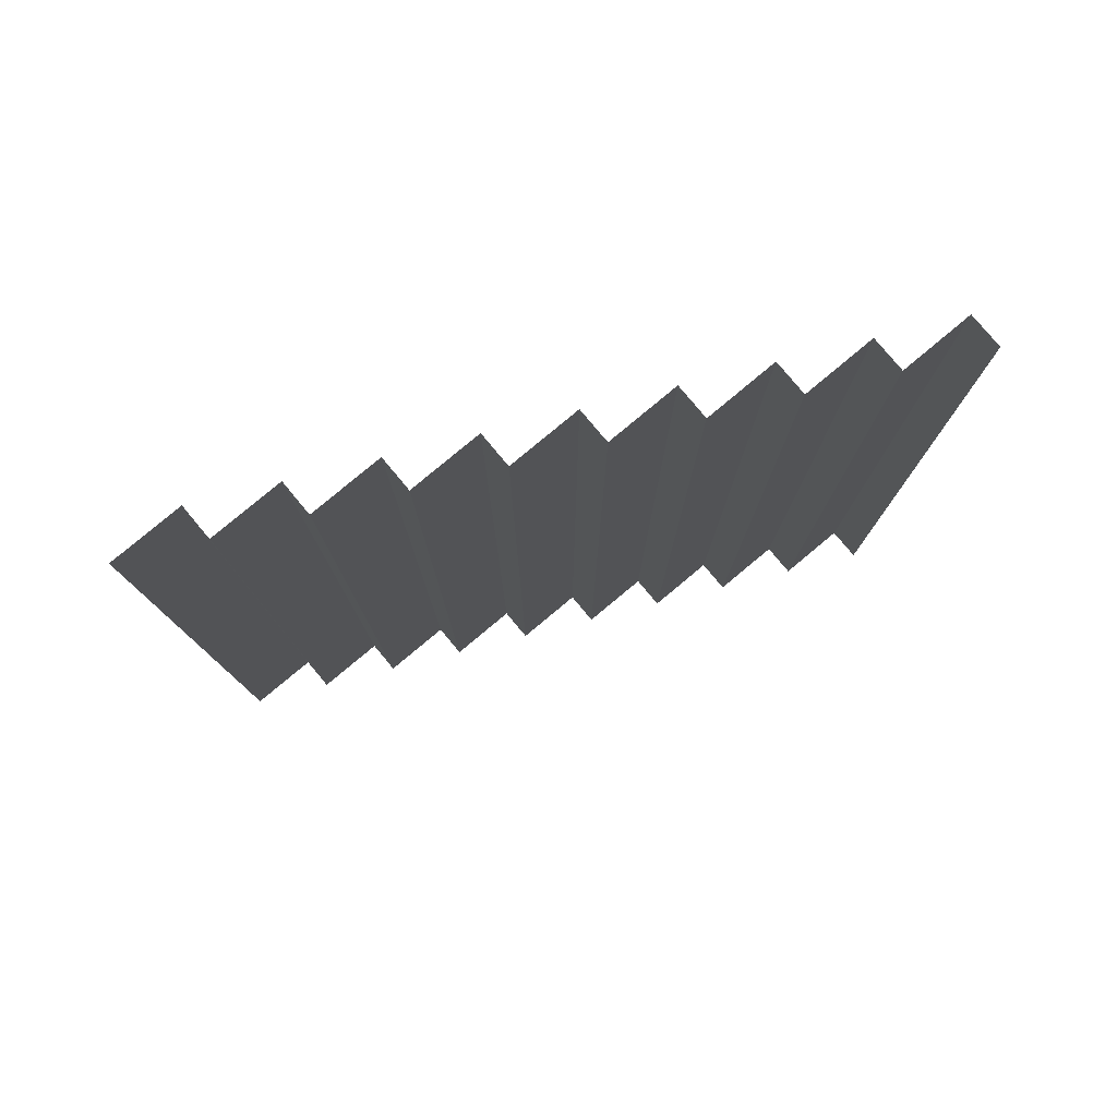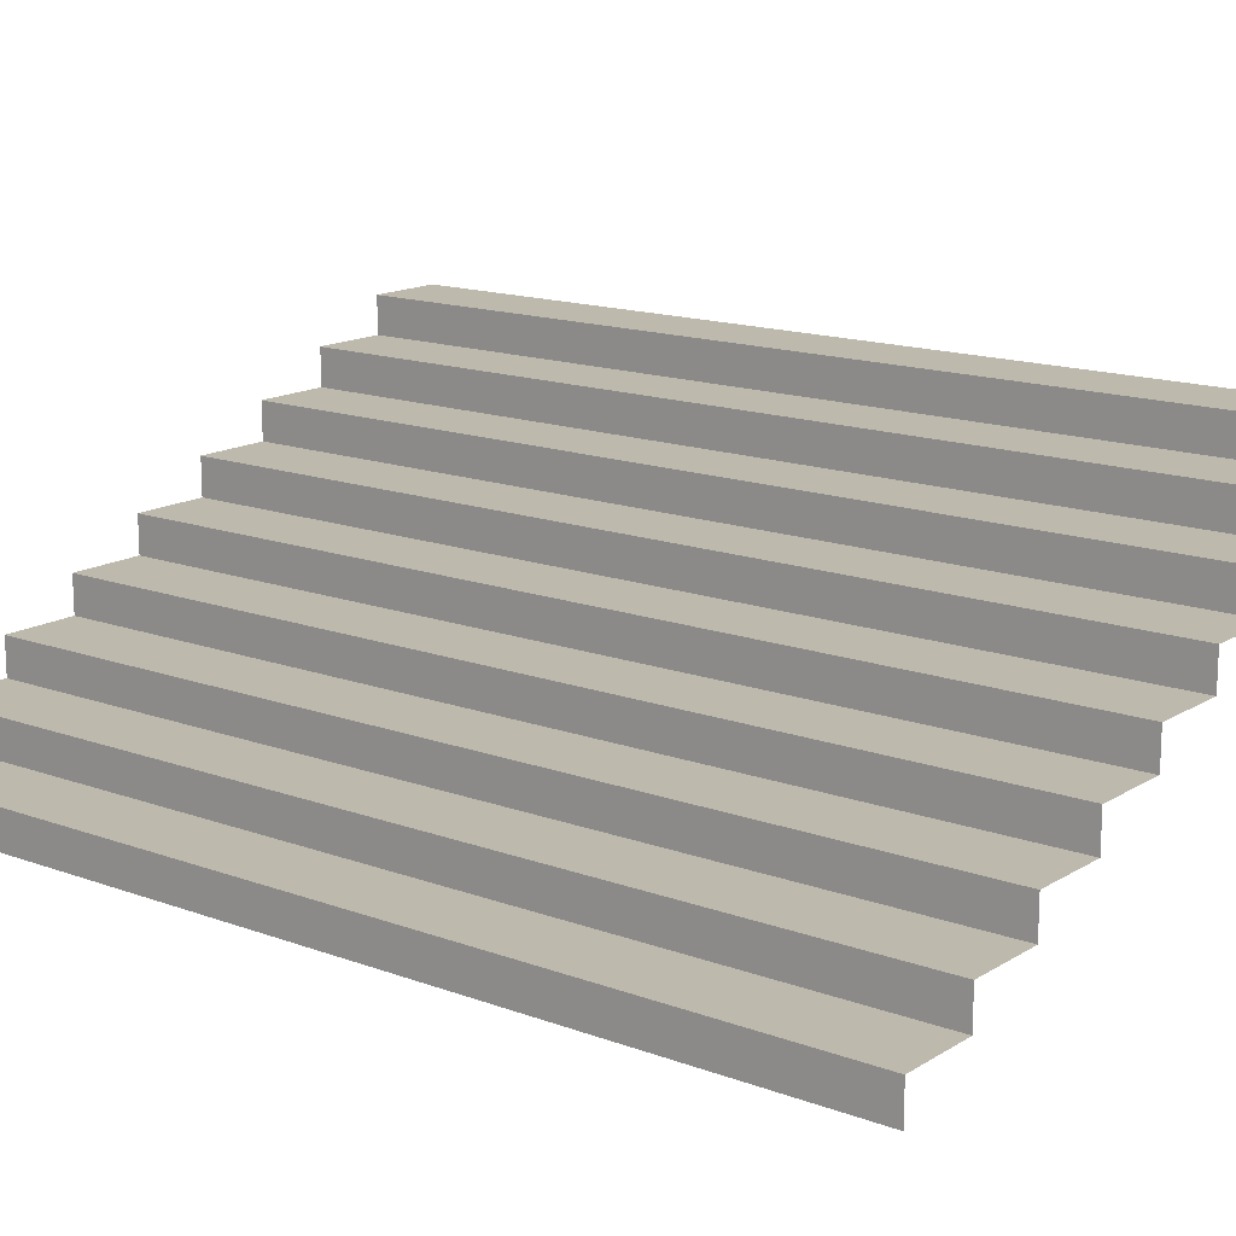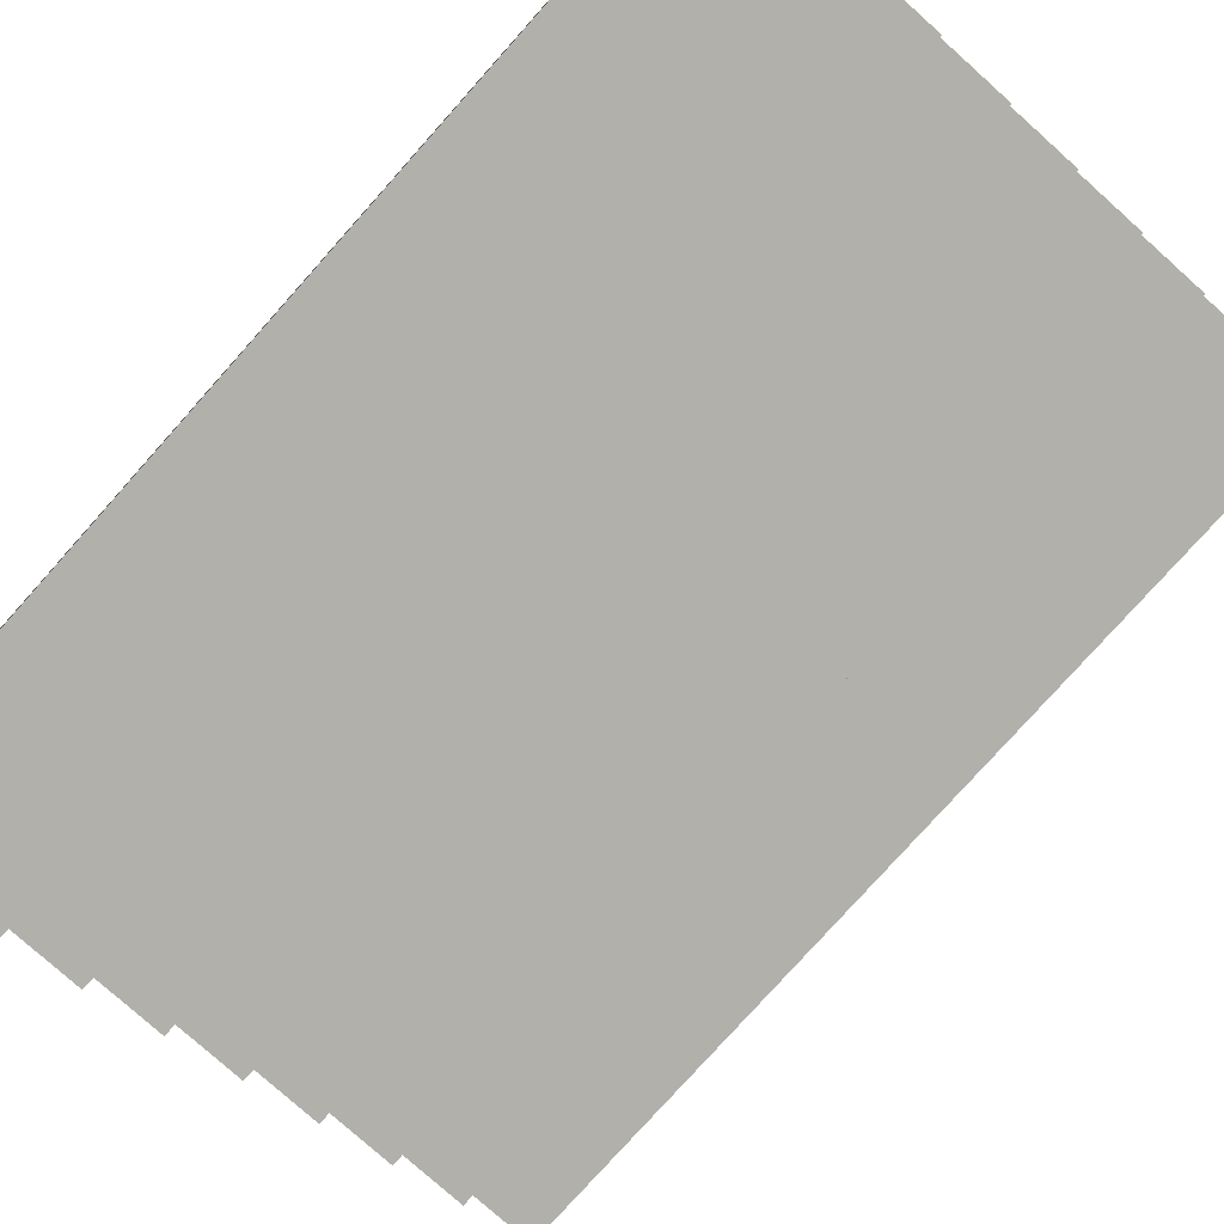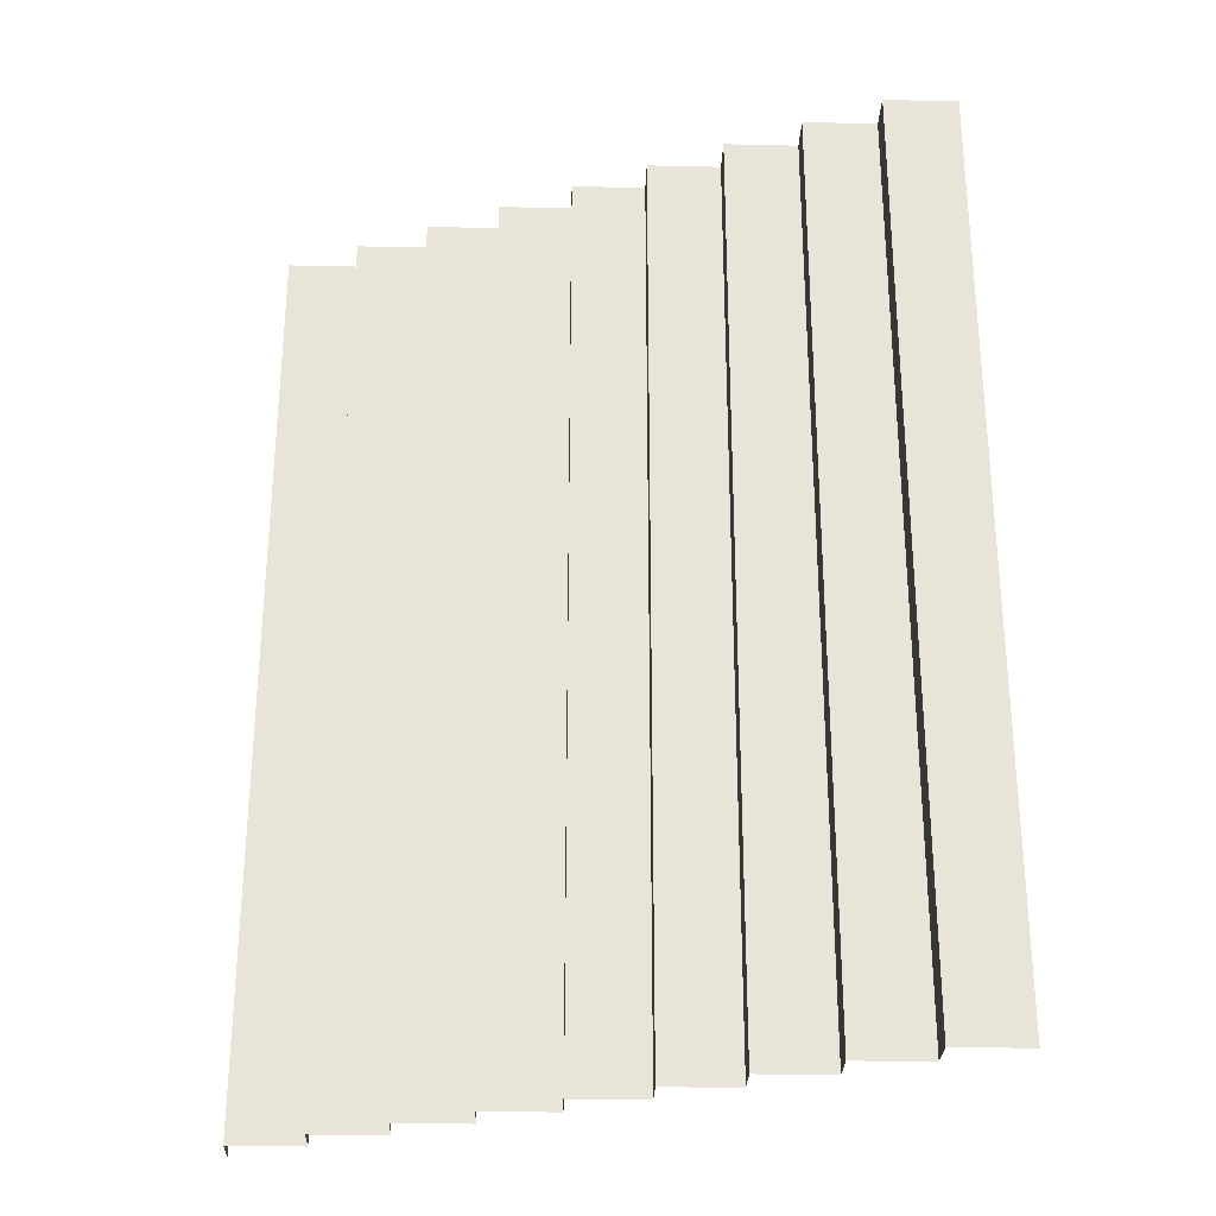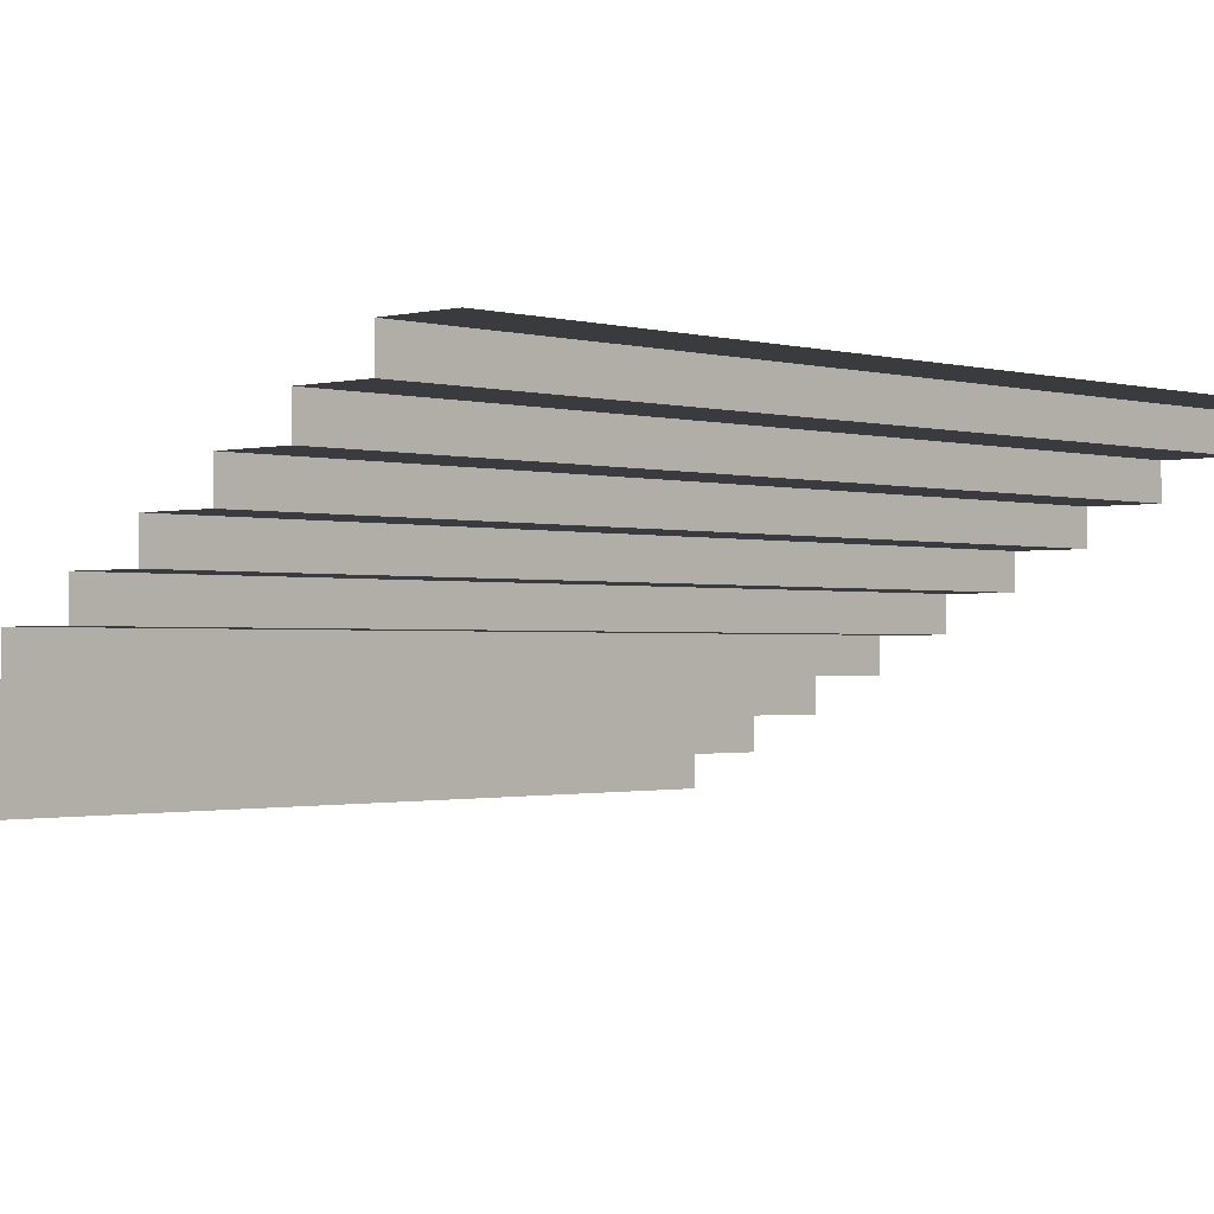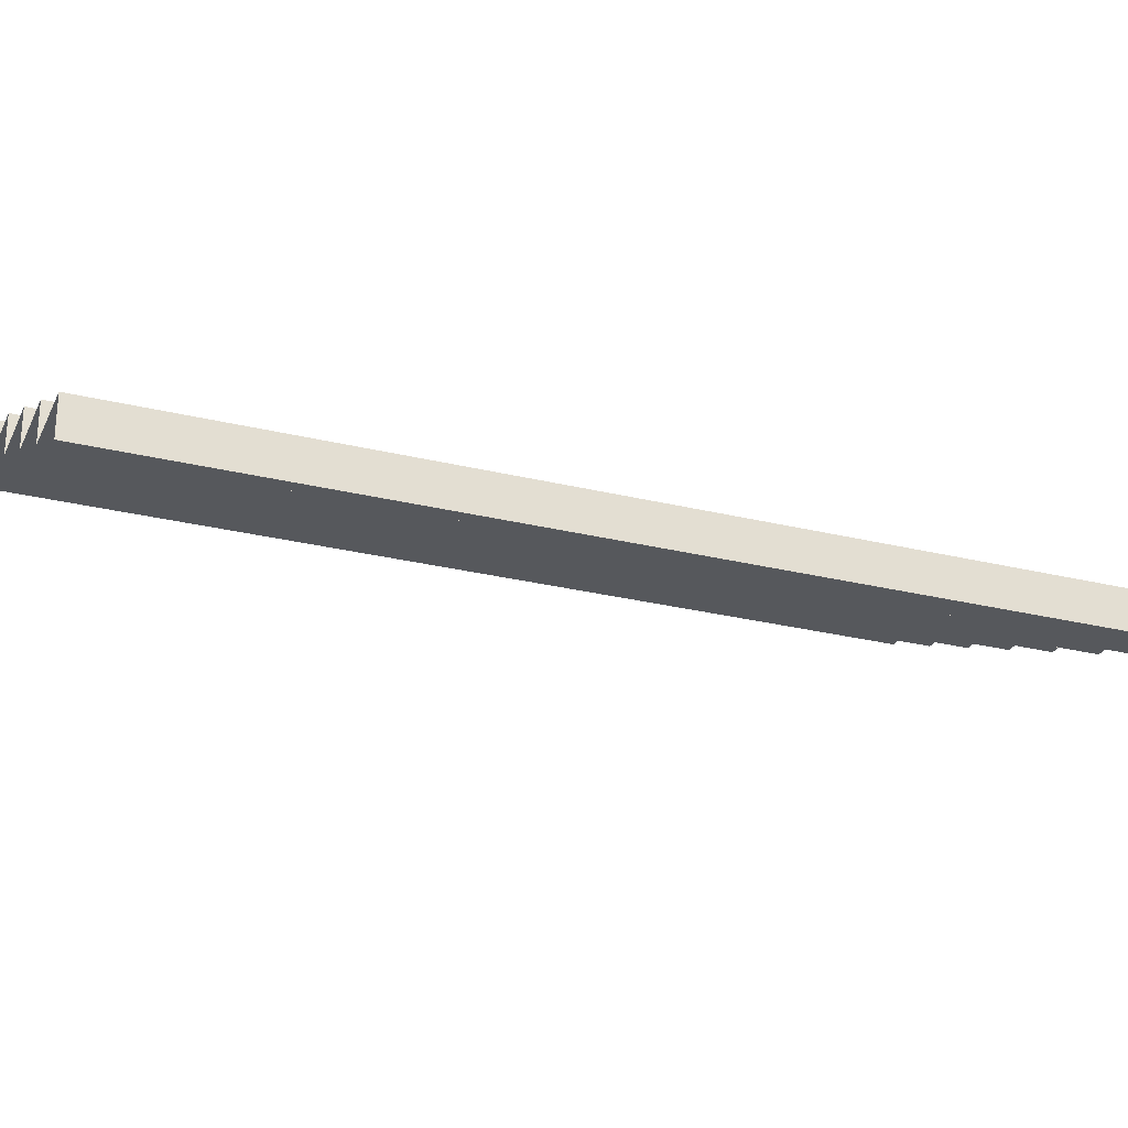
<metadata>
{"format":"obj","ext":"obj","renderer":"f3d","projection":"perspective","resolution":1024,"background":"white","views":[{"elev":79.8,"azim":-39.8,"up":"+Z"},{"elev":15.2,"azim":128.1,"up":"+Y"},{"elev":-78.4,"azim":138.2,"up":"+Y"},{"elev":-28.5,"azim":178.1,"up":"+Z"},{"elev":-1.0,"azim":-136.7,"up":"+Y"},{"elev":-27.7,"azim":69.4,"up":"+Y"}]}
</metadata>
<code>
o STARIS3_Cube.000
v -1.864 0.8058 -2.56
v -1.464 0.8058 2.56
v -1.464 0.8058 -2.56
v 1.734 -0.7426 -2.56
v 1.734 -0.9362 2.56
v 1.734 -0.9362 -2.56
v 1.334 -0.7426 2.56
v 1.734 -0.7426 2.56
v 1.334 -0.5491 -2.56
v 1.334 -0.5491 2.56
v 0.9343 -0.5491 -2.56
v 0.9343 -0.5491 2.56
v 0.9343 -0.3555 -2.56
v 0.9343 -0.3555 2.56
v 0.5345 -0.3555 -2.56
v 0.5345 -0.3555 2.56
v 0.5345 -0.162 -2.56
v 0.5345 -0.162 2.56
v 0.1347 -0.162 -2.56
v 0.1347 -0.162 2.56
v 0.1347 0.03157 -2.56
v 0.1347 0.03157 2.56
v -1.464 0.6122 2.56
v -1.065 0.6122 -2.56
v -1.065 0.6122 2.56
v -1.065 0.4187 2.56
v -1.065 0.4187 -2.56
v -0.6649 0.4187 2.56
v -0.6649 0.4187 -2.56
v -0.6649 0.2251 2.56
v -0.6649 0.2251 -2.56
v -0.2651 0.2251 -2.56
v -0.2651 0.2251 2.56
v -0.2651 0.03157 2.56
v -0.2651 0.03157 -2.56
v -1.864 0.8058 2.56
v 1.334 -0.7426 -2.56
v -1.464 0.6122 -2.56
f 1 2 3
f 4 5 6
f 4 7 8
f 7 9 10
f 10 11 12
f 12 13 14
f 14 15 16
f 16 17 18
f 18 19 20
f 20 21 22
f 23 3 2
f 24 23 25
f 24 26 27
f 27 28 29
f 29 30 31
f 32 30 33
f 32 34 35
f 21 34 22
f 1 36 2
f 4 8 5
f 4 37 7
f 7 37 9
f 10 9 11
f 12 11 13
f 14 13 15
f 16 15 17
f 18 17 19
f 20 19 21
f 23 38 3
f 24 38 23
f 24 25 26
f 27 26 28
f 29 28 30
f 32 31 30
f 32 33 34
f 21 35 34

</code>
